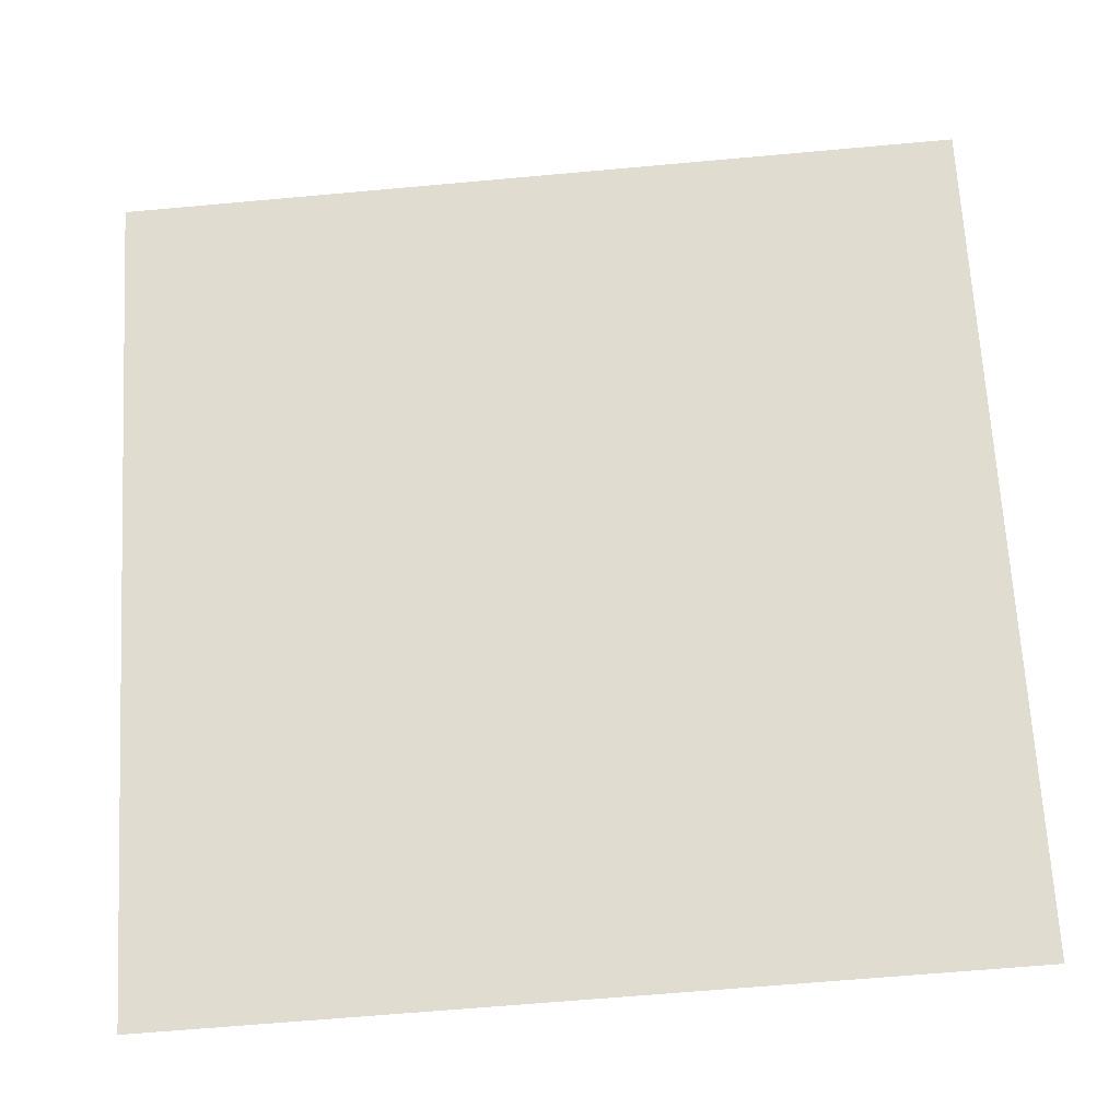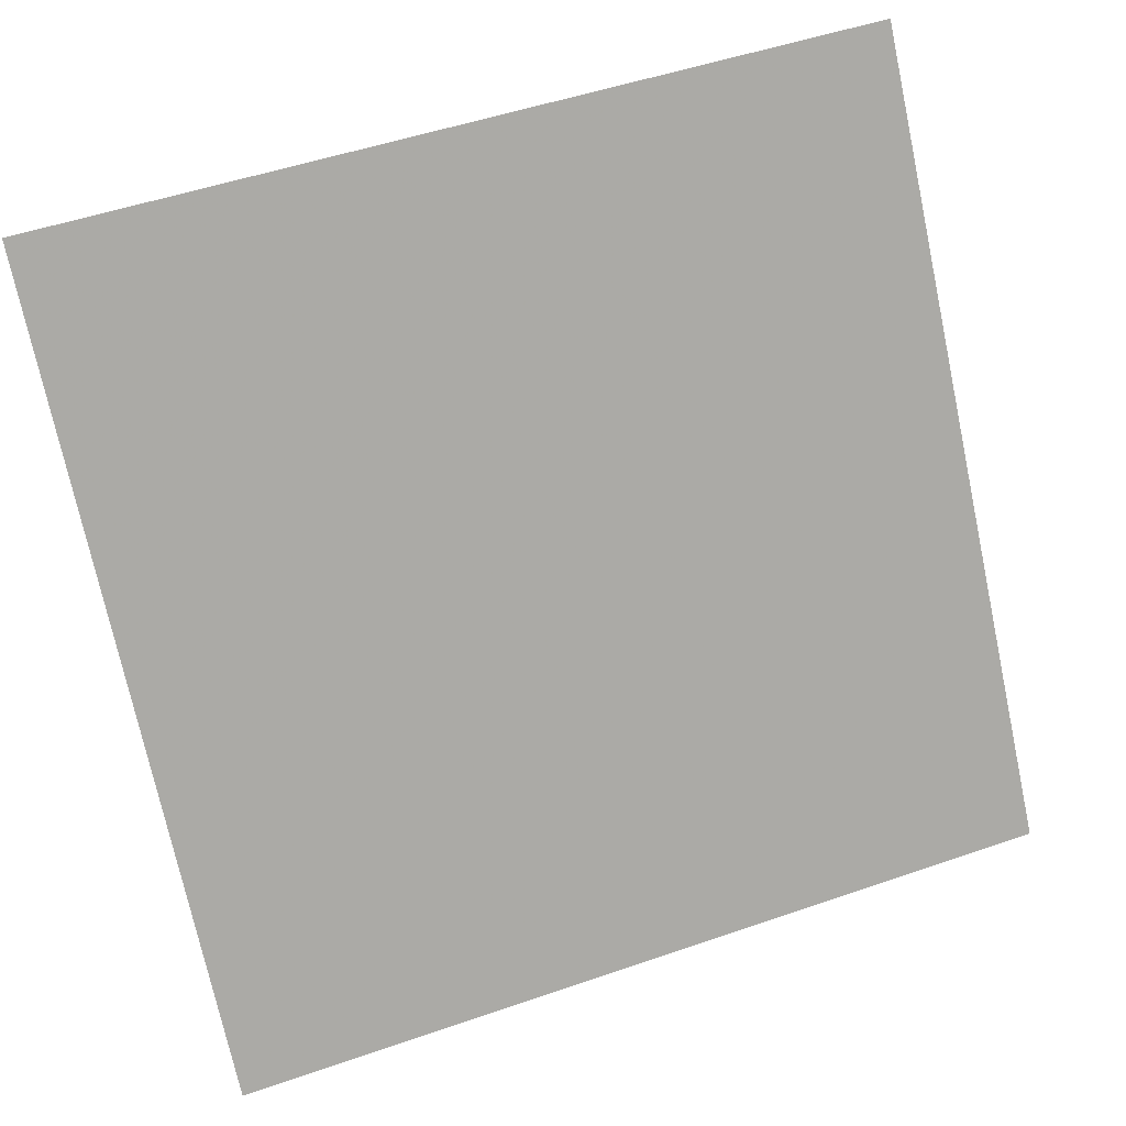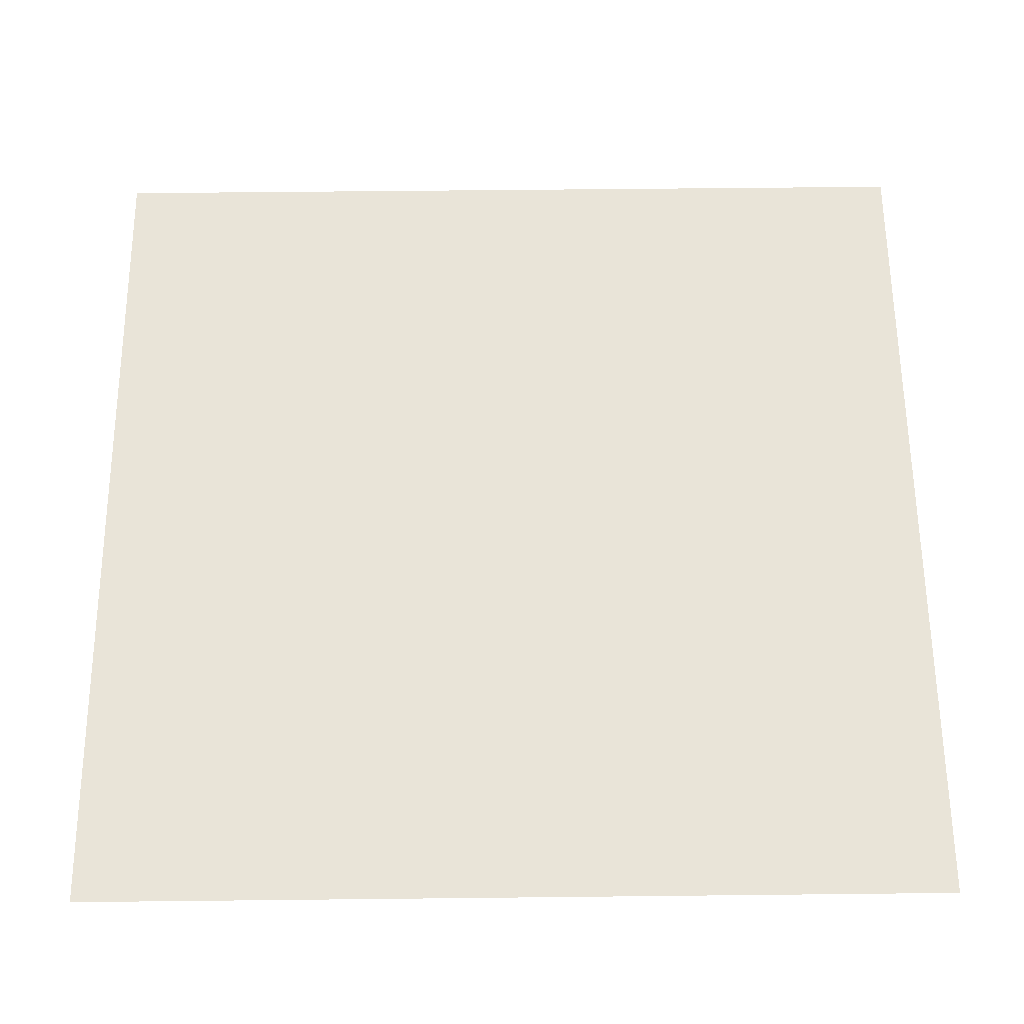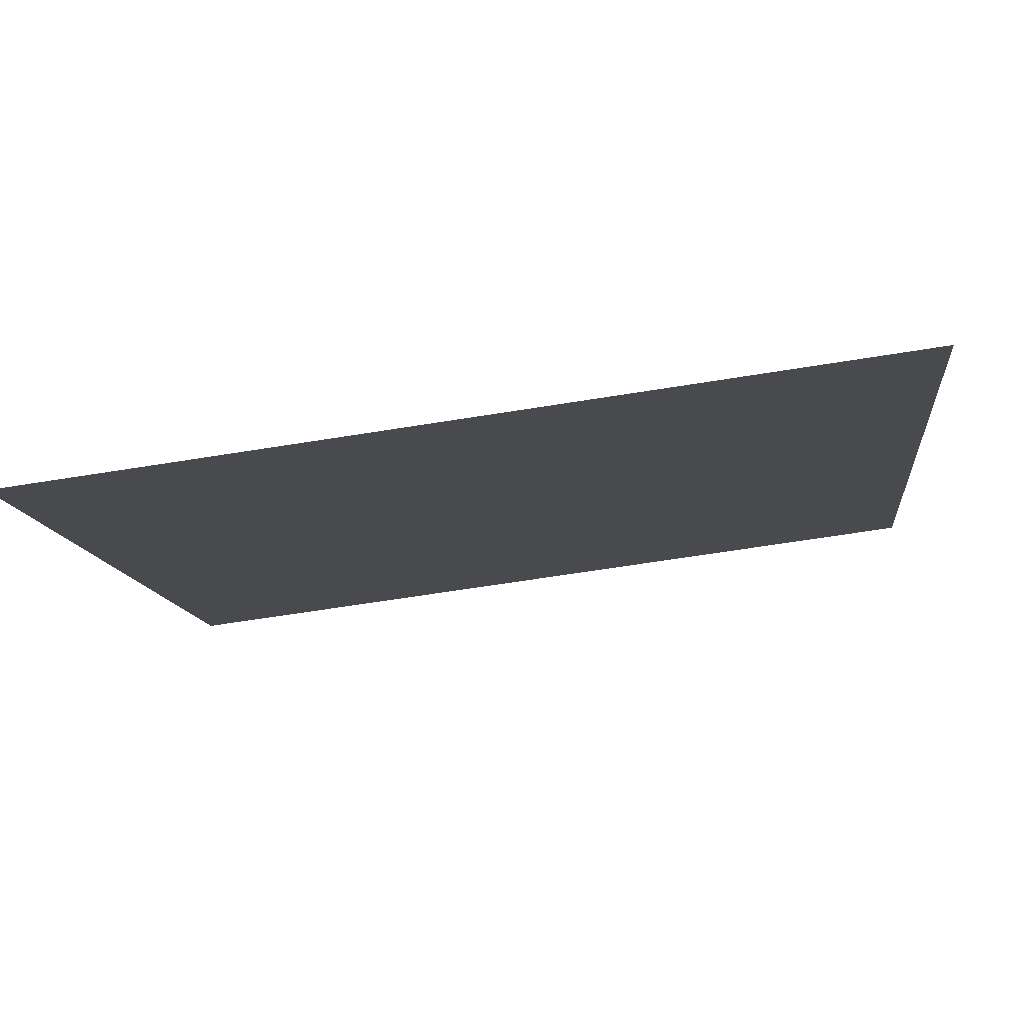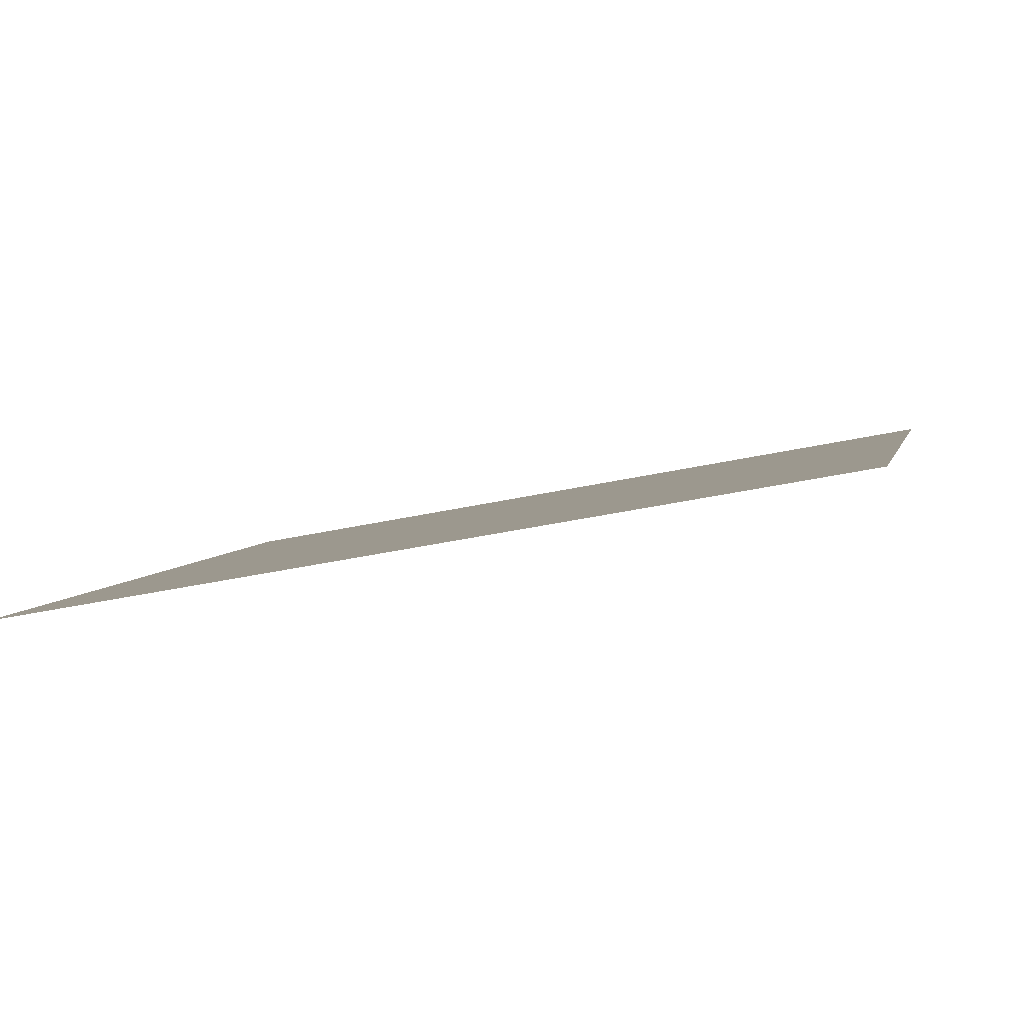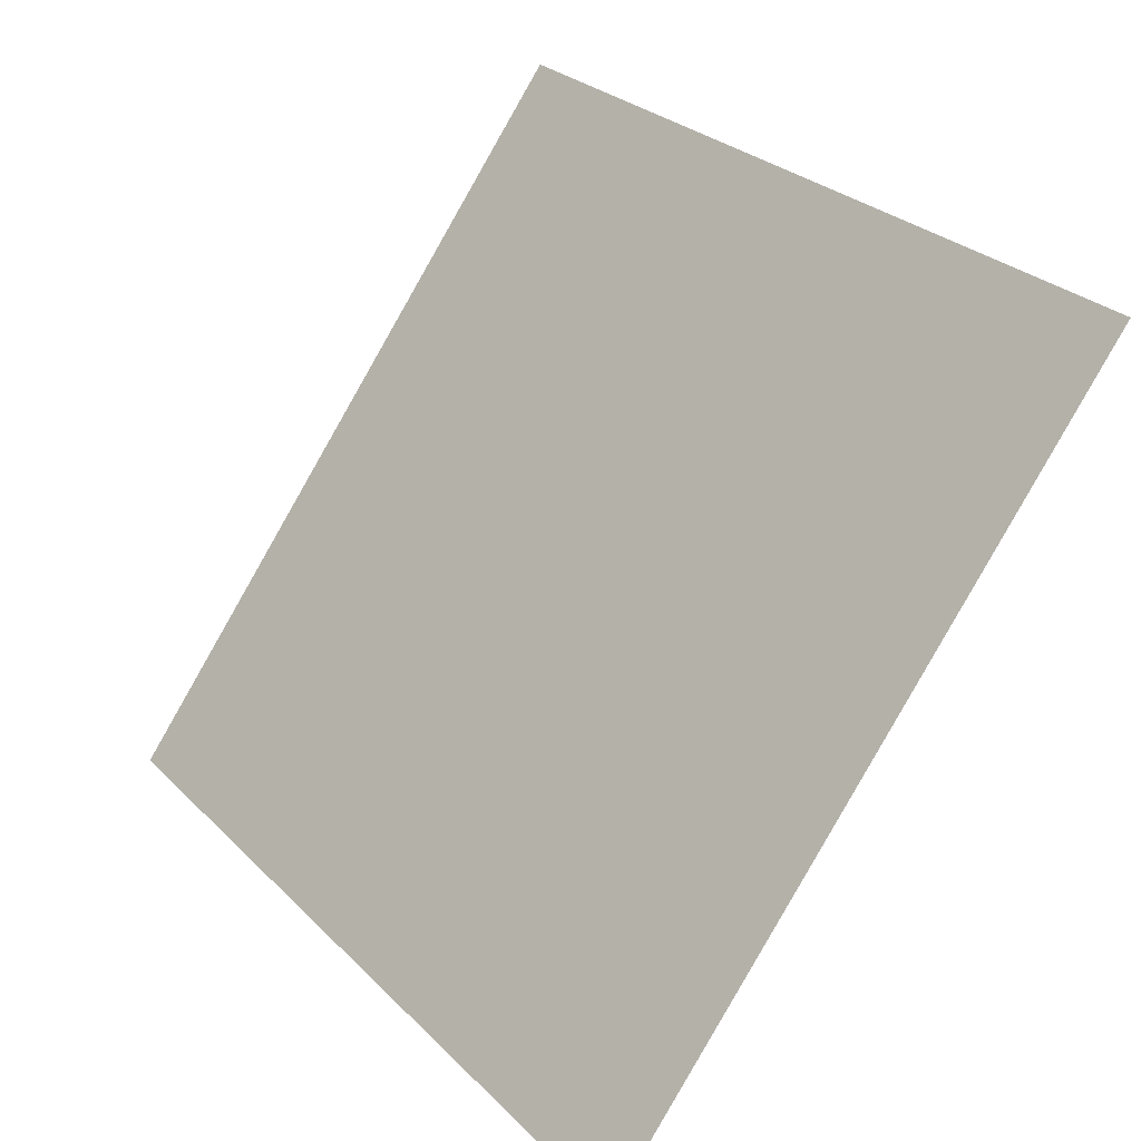
<metadata>
{"format":"obj","ext":"obj","renderer":"f3d","projection":"perspective","resolution":1024,"background":"white","views":[{"elev":-58.8,"azim":-176.2,"up":"+Z"},{"elev":52.0,"azim":-22.1,"up":"+Z"},{"elev":-66.8,"azim":179.0,"up":"+Z"},{"elev":-64.6,"azim":8.1,"up":"+Z"},{"elev":-33.3,"azim":-163.9,"up":"+Y"},{"elev":27.4,"azim":53.9,"up":"+Z"}]}
</metadata>
<code>
v 0.2727 0.6811 0.3732
v 0.2661 0.6813 0.3733
v 0.2662 0.6852 0.3785
v 0.2728 0.6851 0.3785
f 4 3 2 1

</code>
